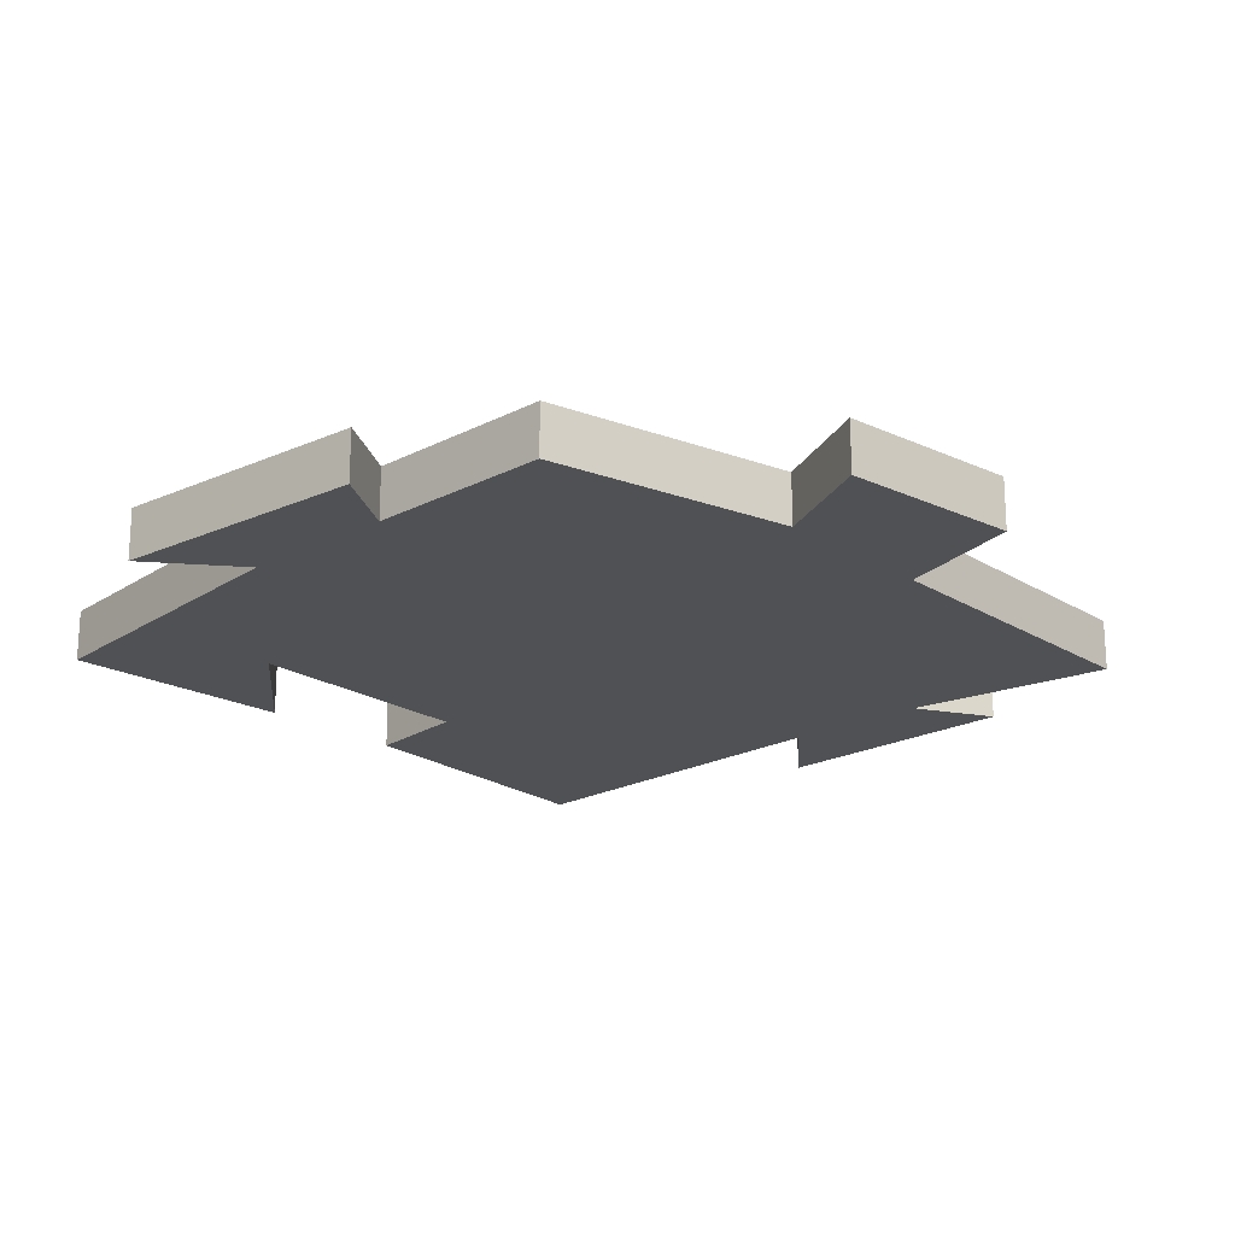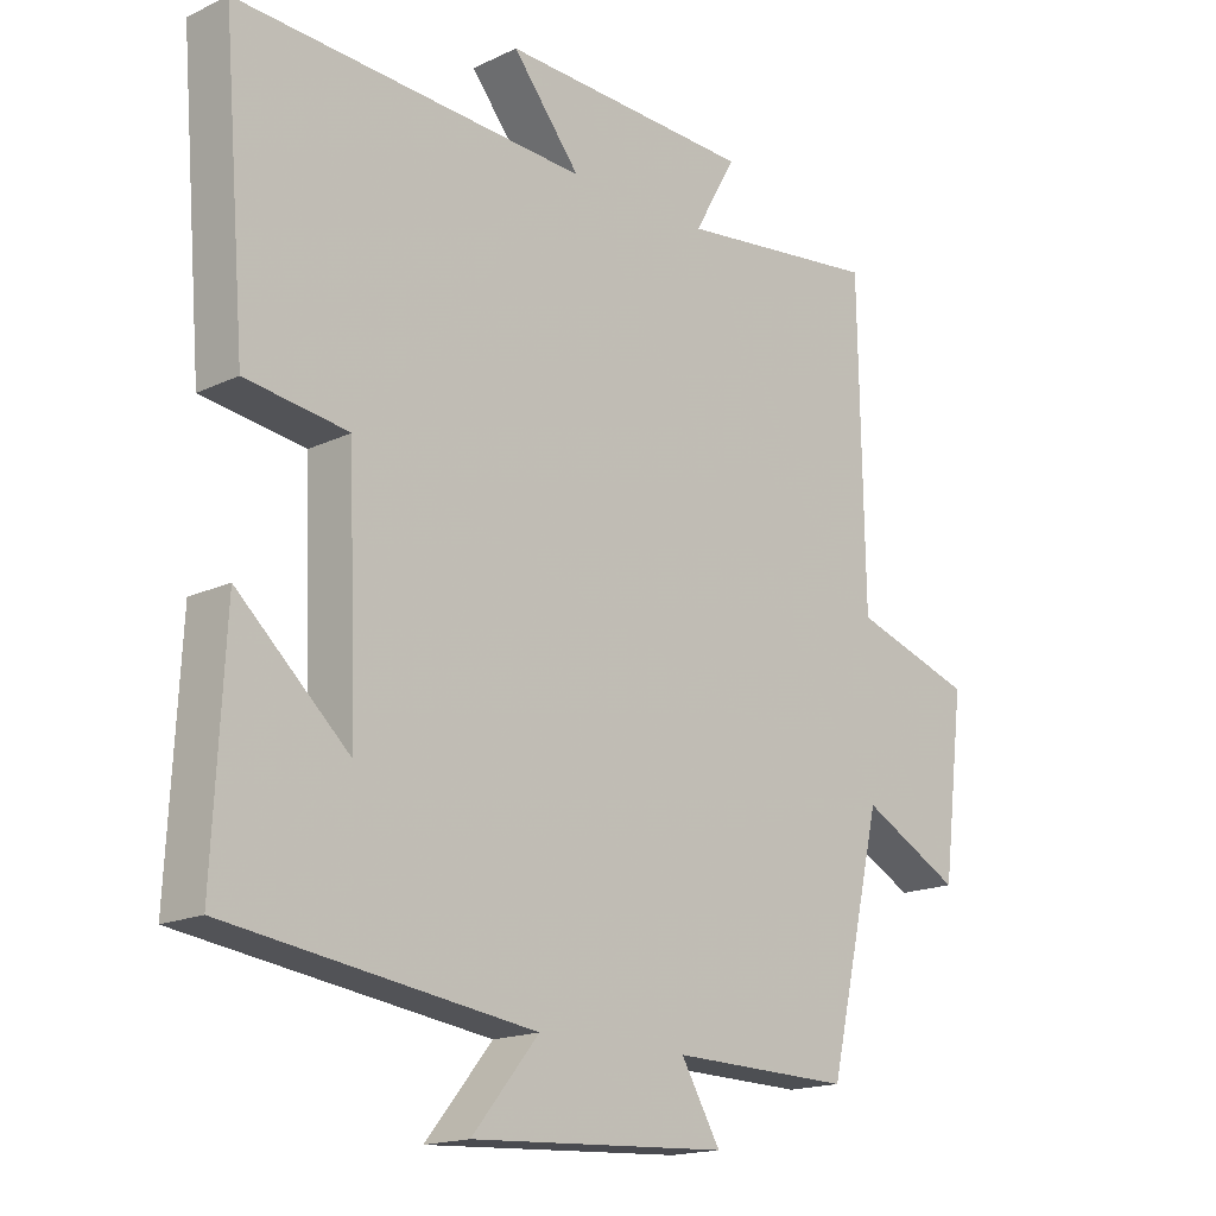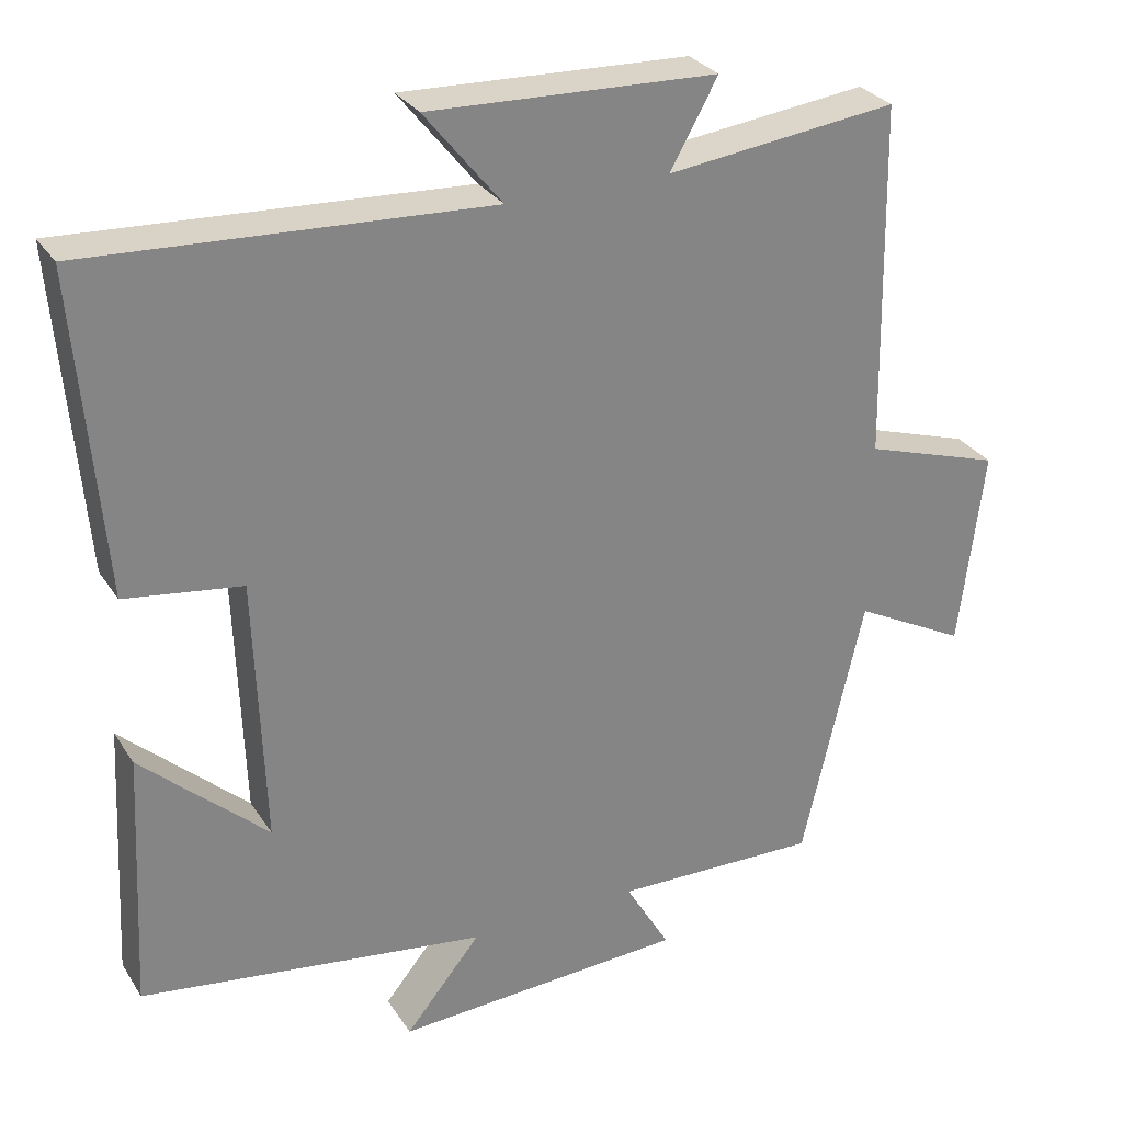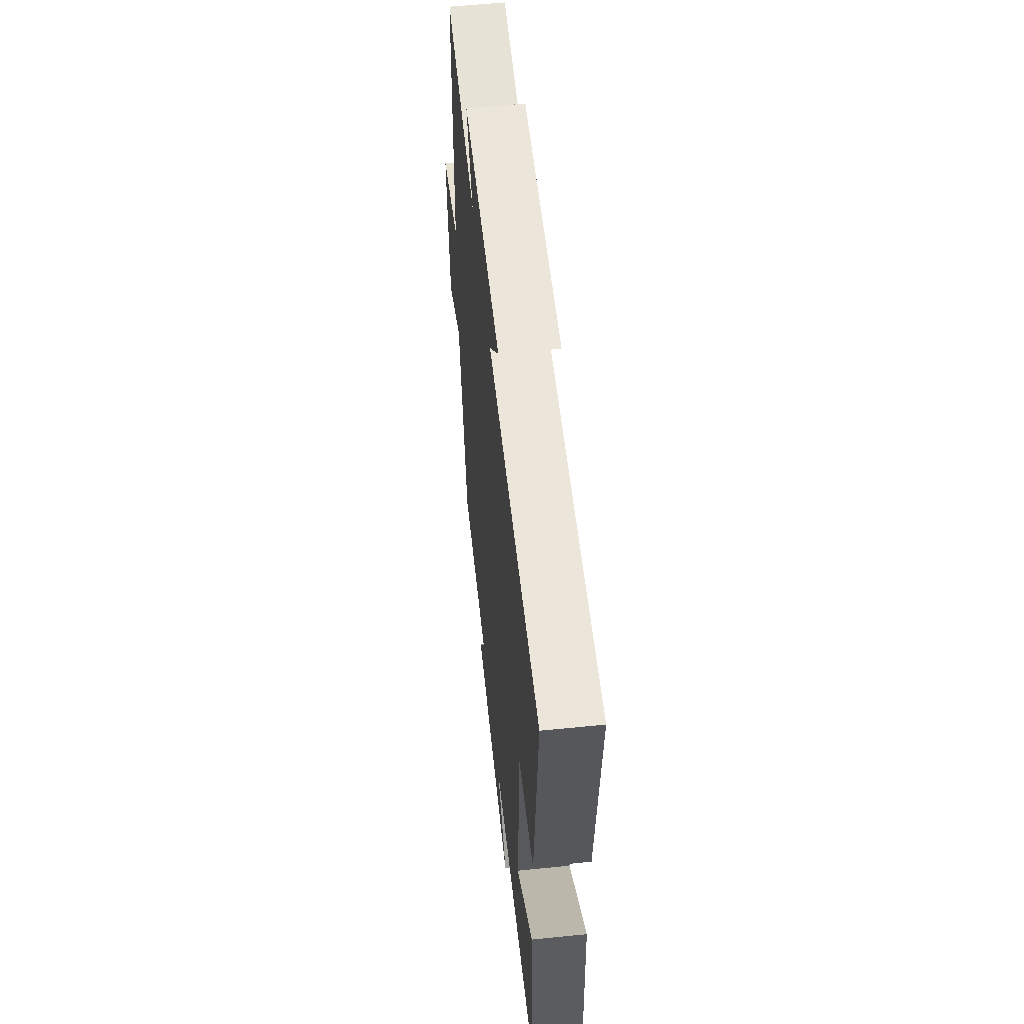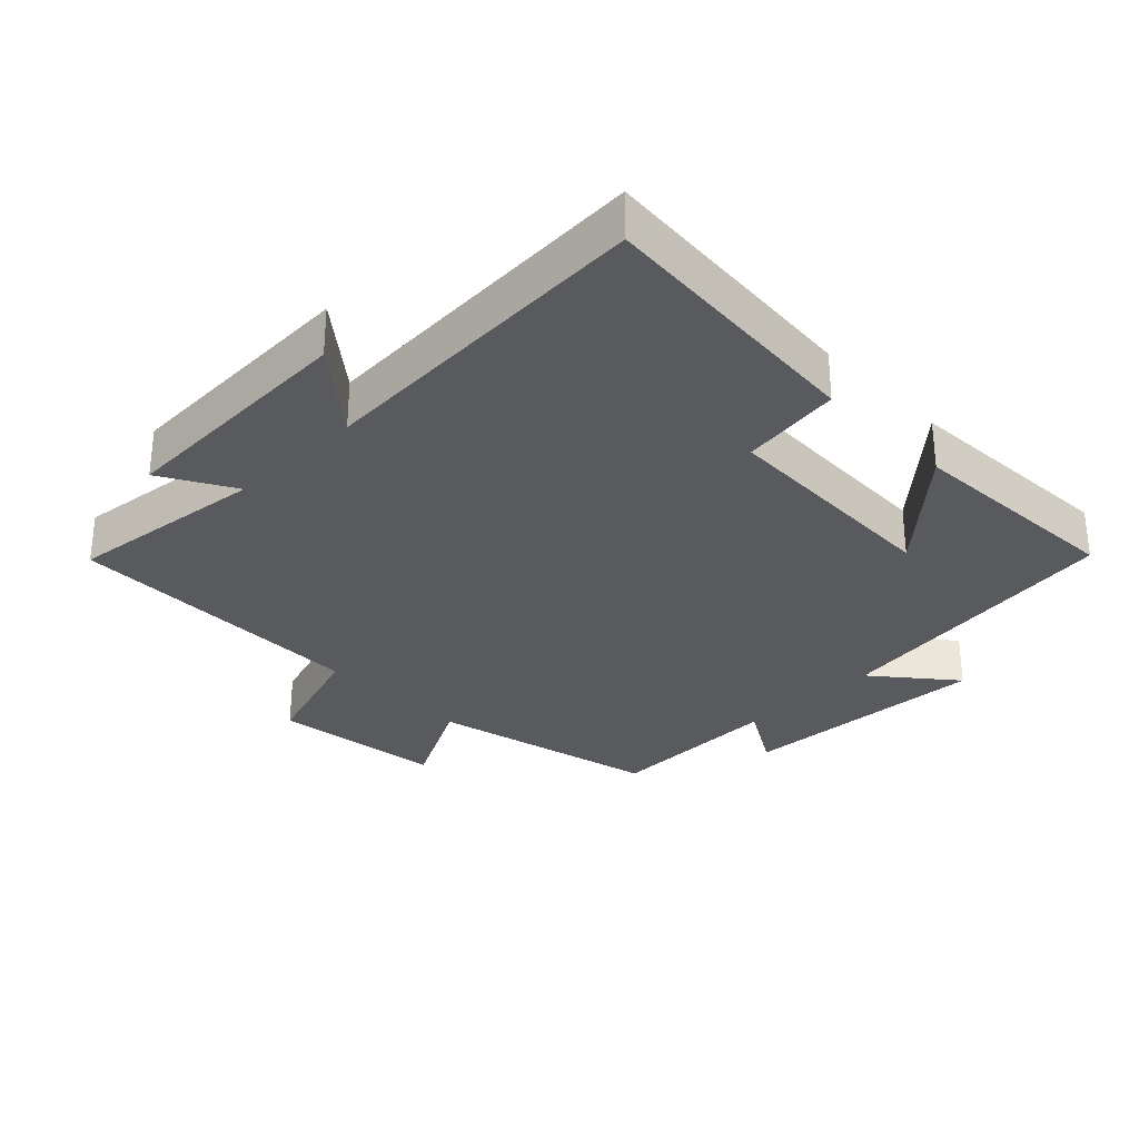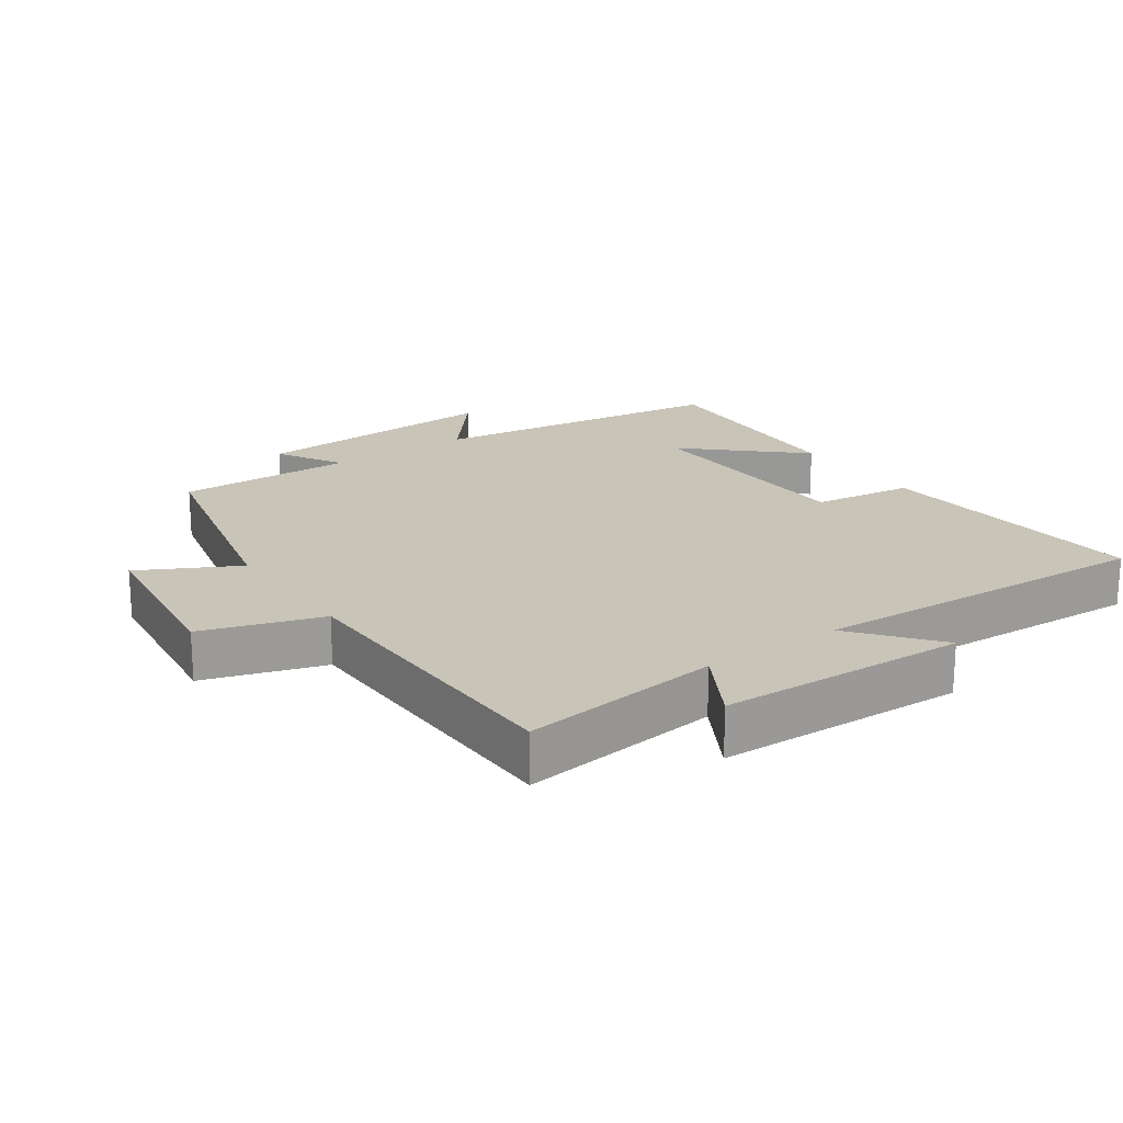
<metadata>
{"format":"obj","ext":"obj","renderer":"f3d","projection":"perspective","resolution":1024,"background":"white","views":[{"elev":-19.9,"azim":-137.6,"up":"+Y"},{"elev":-16.9,"azim":133.8,"up":"+Z"},{"elev":29.1,"azim":153.4,"up":"+Z"},{"elev":57.4,"azim":84.0,"up":"+Z"},{"elev":-30.6,"azim":44.5,"up":"+Y"},{"elev":20.2,"azim":-35.0,"up":"+Y"}]}
</metadata>
<code>
v -0.42 0.07 -0.506
v -0.5 0.07 -0.161
v -0.646 0.07 -0.238
v -0.678 0.07 0.02
v -0.5 0.07 0.077
v -0.492 0.07 0.536
v -0.193 0.07 0.5
v -0.255 0.07 0.61
v 0.117 0.07 0.624
v 0.017 0.07 0.5
v 0.534 0.07 0.528
v 0.5 0.07 0.114
v 0.349 0.07 0.093
v 0.337 0.07 -0.253
v 0.5 0.07 -0.104
v 0.517 0.07 -0.438
v 0.068 0.07 -0.5
v 0.166 0.07 -0.619
v -0.212 0.07 -0.599
v -0.154 0.07 -0.5
v -0.42 0 -0.506
v -0.5 0 -0.161
v -0.646 0 -0.238
v -0.678 0 0.02
v -0.5 0 0.077
v -0.492 0 0.536
v -0.193 0 0.5
v -0.255 0 0.61
v 0.117 0 0.624
v 0.017 0 0.5
v 0.534 0 0.528
v 0.5 0 0.114
v 0.349 0 0.093
v 0.337 0 -0.253
v 0.5 0 -0.104
v 0.517 0 -0.438
v 0.068 0 -0.5
v 0.166 0 -0.619
v -0.212 0 -0.599
v -0.154 0 -0.5
f 17 18 19 20
f 16 17 20
f 16 20 1 2
f 14 15 16
f 14 16 2
f 13 14 2
f 10 11 12 13
f 10 13 2
f 7 8 9 10
f 7 10 2 3
f 5 6 7
f 5 7 3
f 3 4 5
f 40 39 38 37
f 40 37 36
f 22 21 40 36
f 36 35 34
f 22 36 34
f 22 34 33
f 33 32 31 30
f 22 33 30
f 30 29 28 27
f 23 22 30 27
f 27 26 25
f 23 27 25
f 25 24 23
f 1 21 22 2
f 2 22 23 3
f 3 23 24 4
f 4 24 25 5
f 5 25 26 6
f 6 26 27 7
f 7 27 28 8
f 8 28 29 9
f 9 29 30 10
f 10 30 31 11
f 11 31 32 12
f 12 32 33 13
f 13 33 34 14
f 14 34 35 15
f 15 35 36 16
f 16 36 37 17
f 17 37 38 18
f 18 38 39 19
f 19 39 40 20
f 20 40 21 1

</code>
